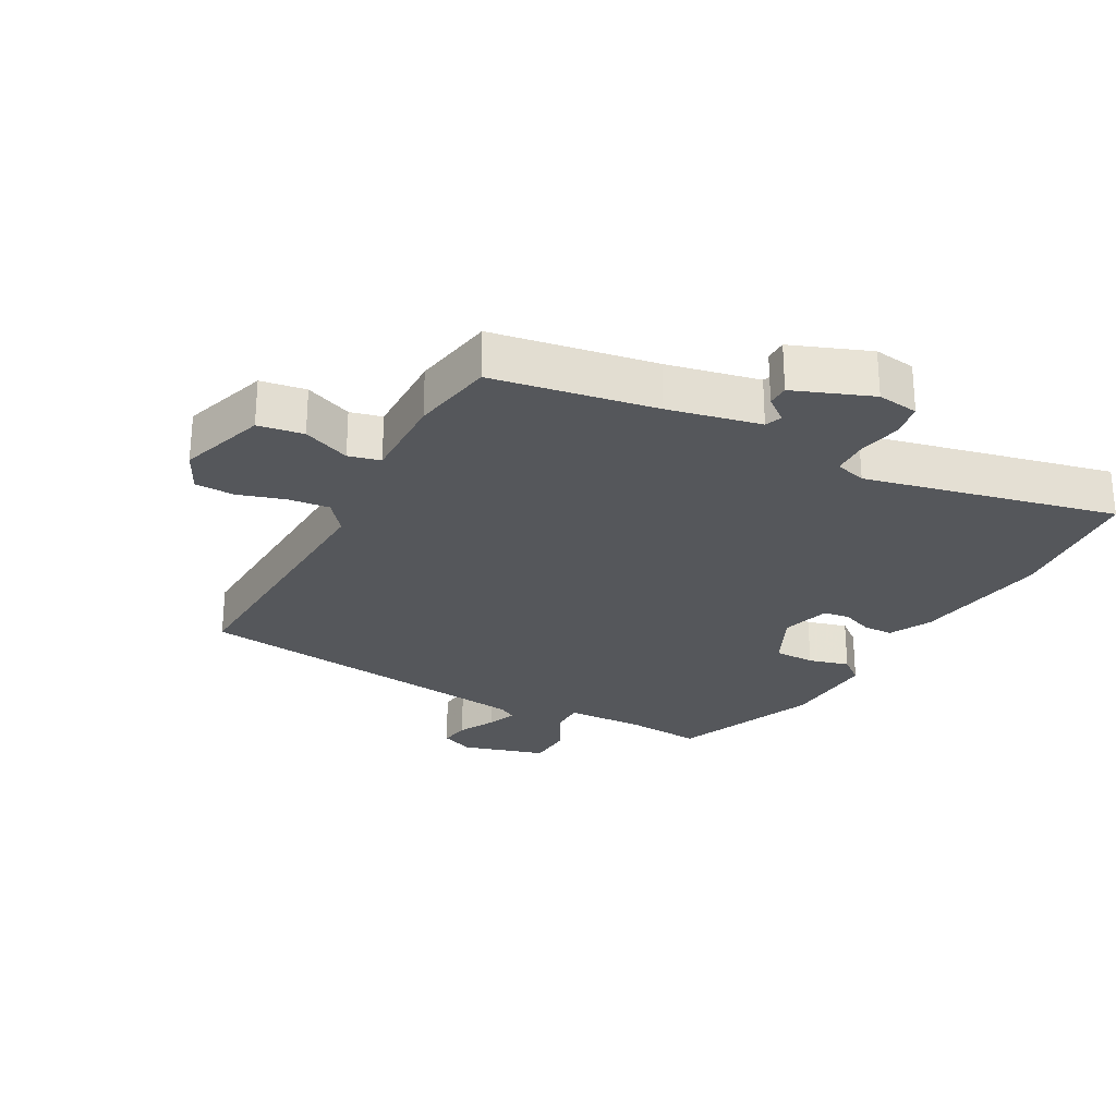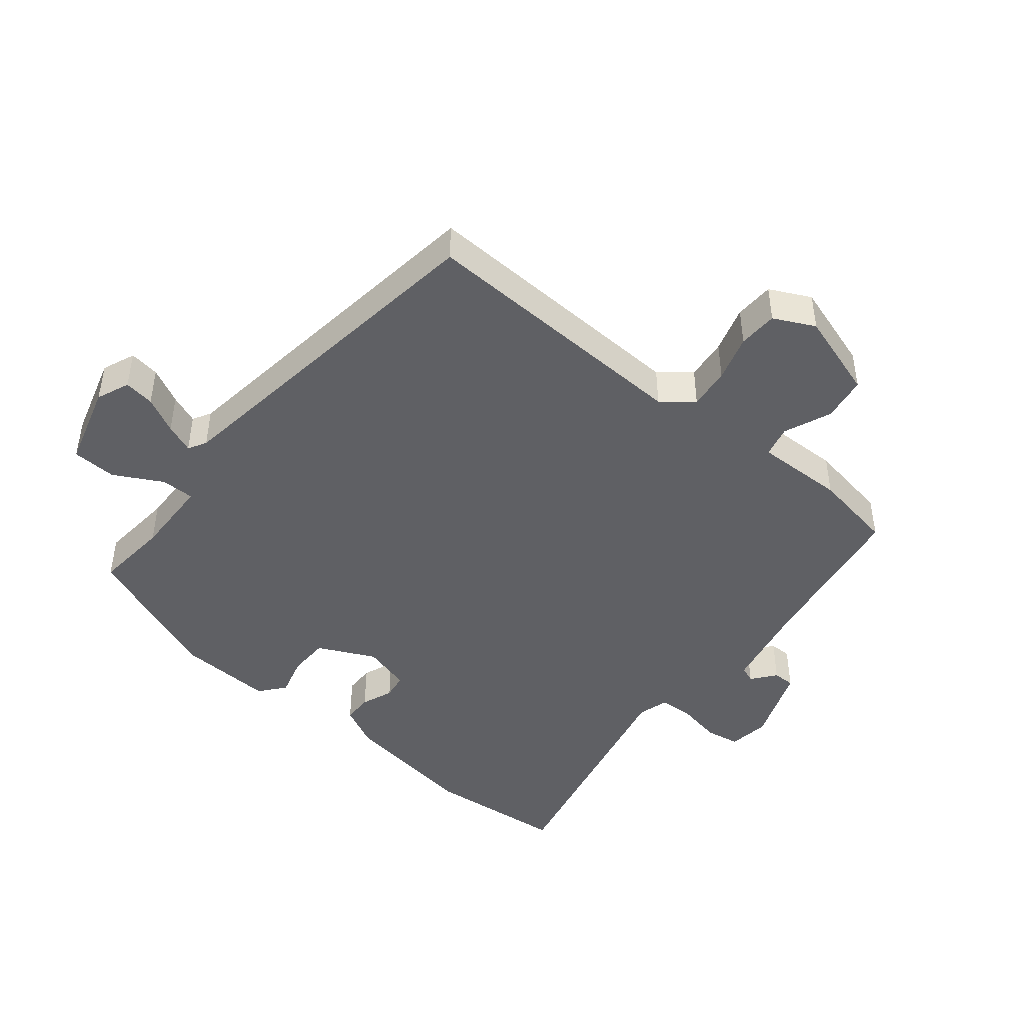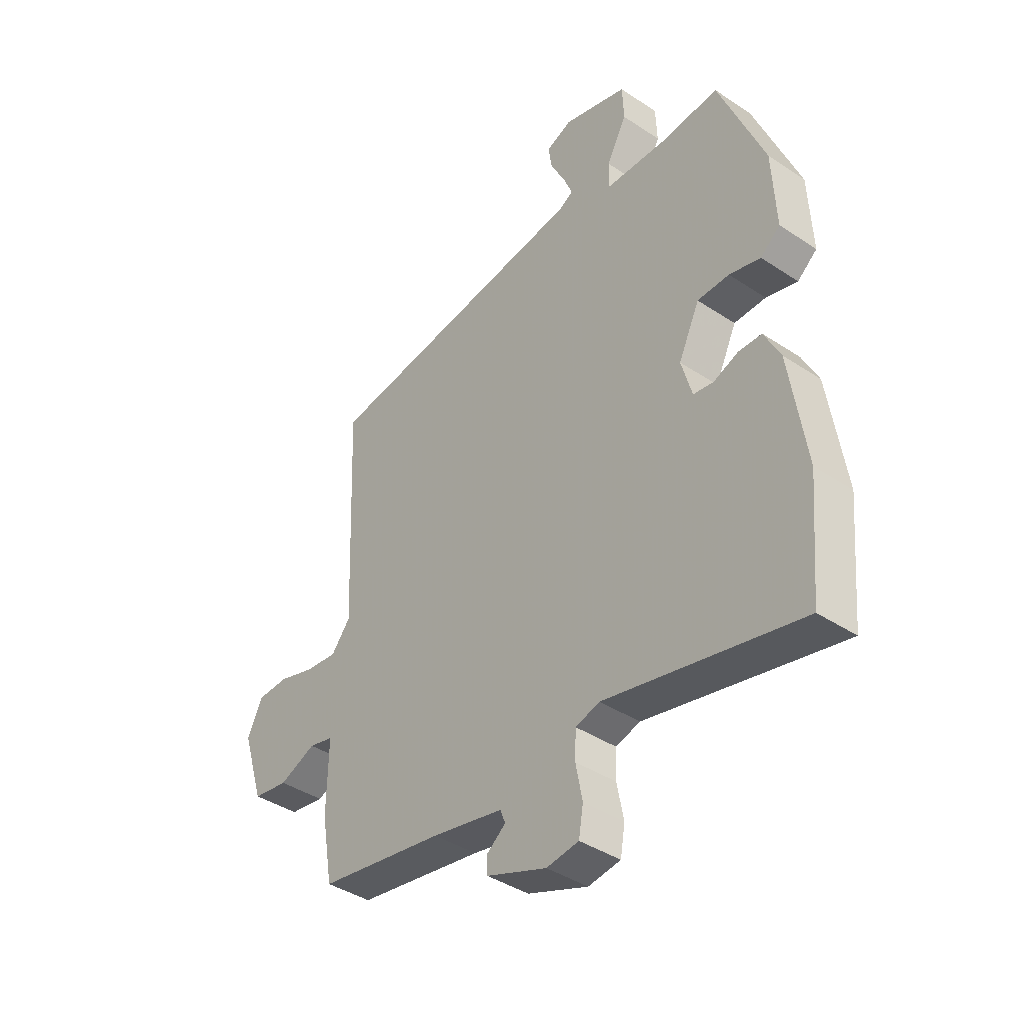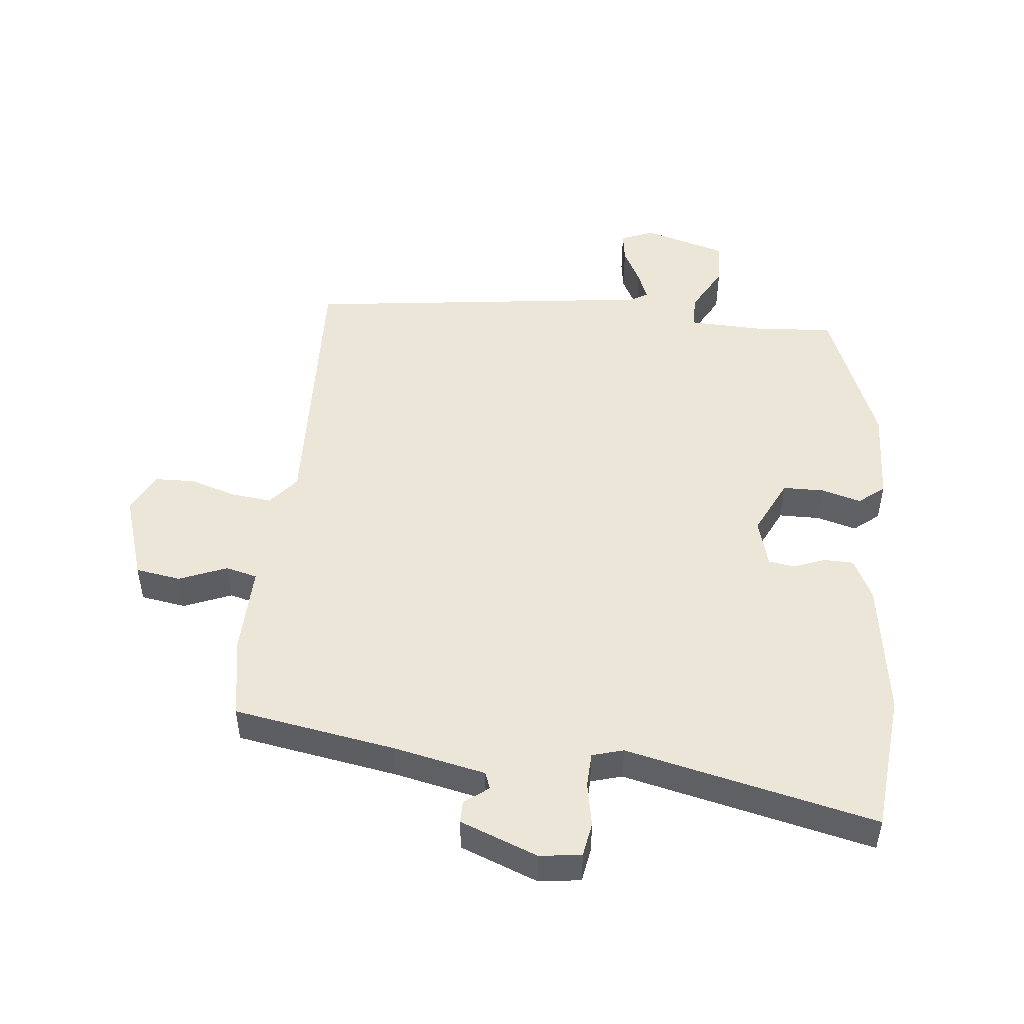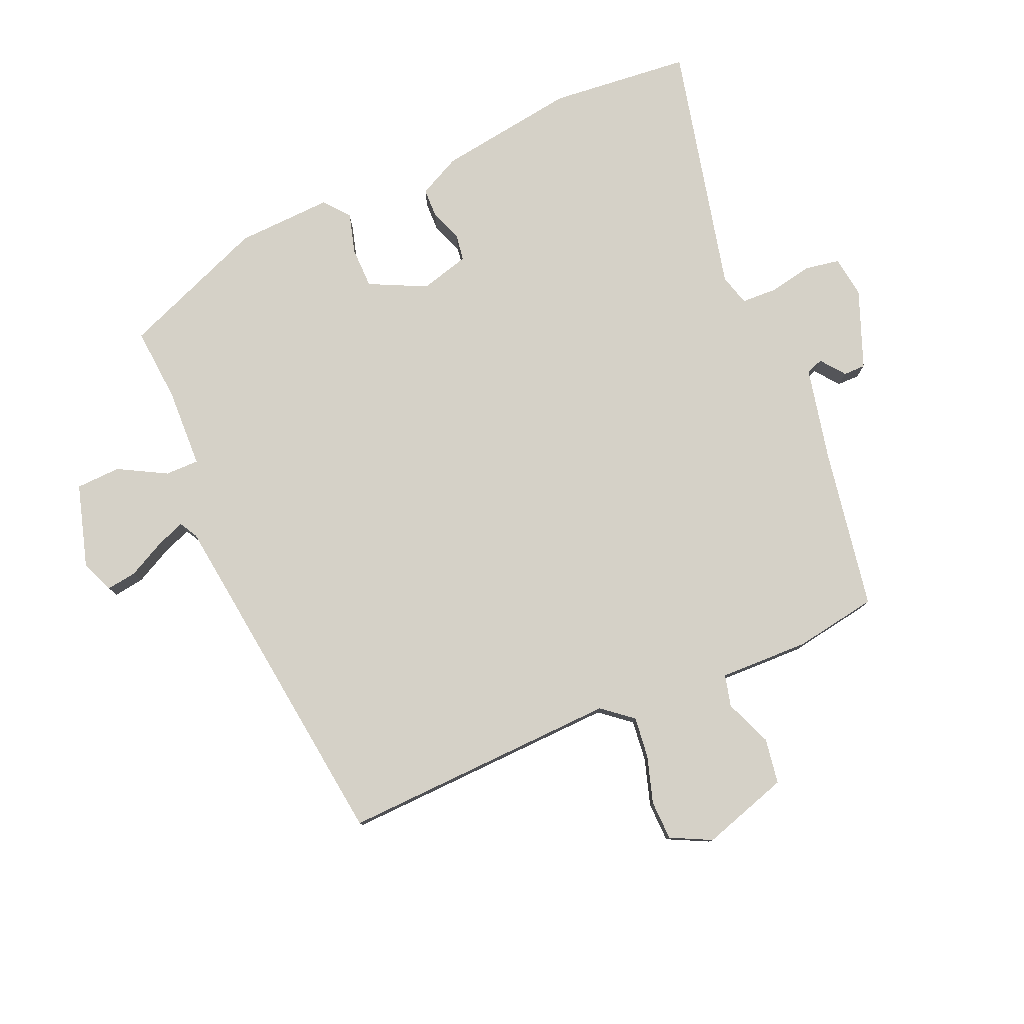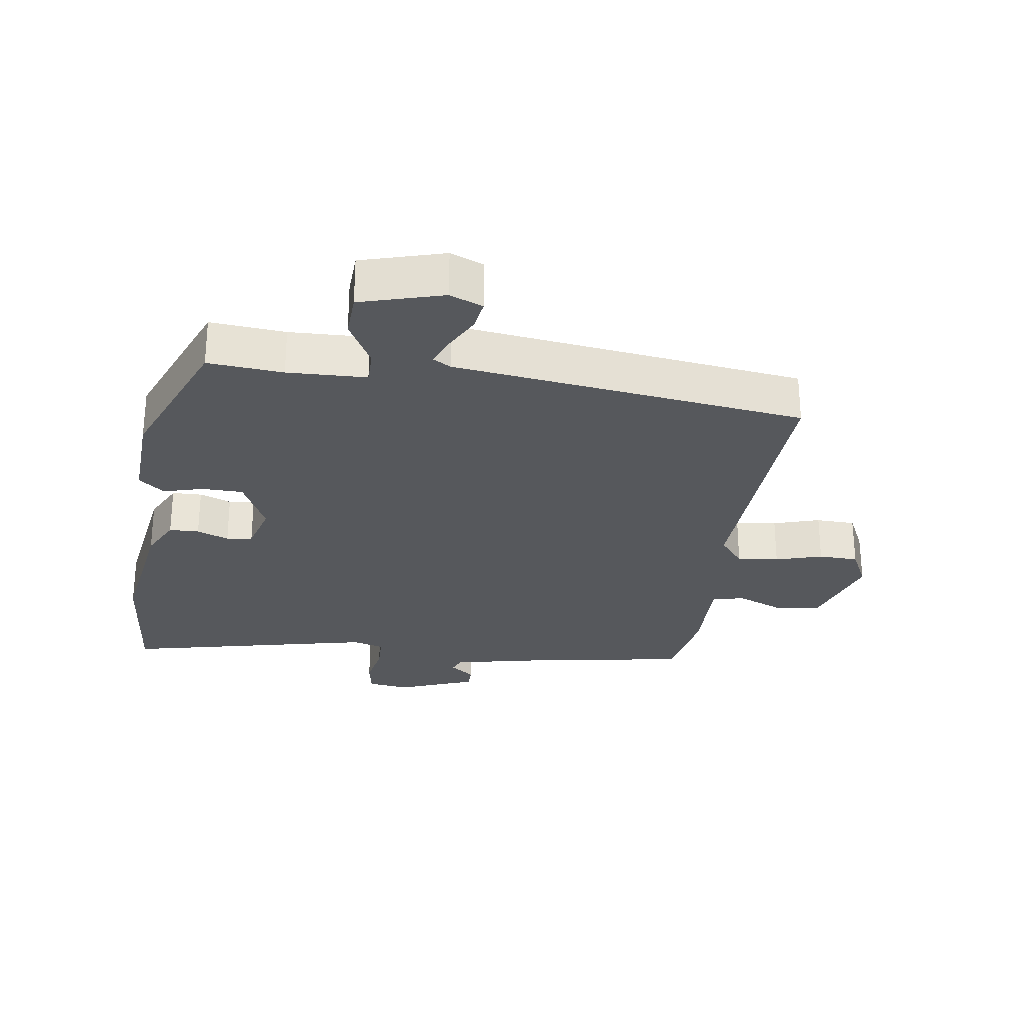
<metadata>
{"format":"obj","ext":"obj","renderer":"f3d","projection":"perspective","resolution":1024,"background":"white","views":[{"elev":-26.5,"azim":151.4,"up":"+Y"},{"elev":-45.2,"azim":50.7,"up":"+Y"},{"elev":-40.3,"azim":-129.3,"up":"+Z"},{"elev":48.9,"azim":-173.9,"up":"+Y"},{"elev":79.3,"azim":66.9,"up":"+Y"},{"elev":-27.9,"azim":-8.3,"up":"+Y"}]}
</metadata>
<code>
v -0.495 0.07 -0.553
v -0.515 0.07 -0.337
v -0.483 0.07 -0.124
v -0.451 0.07 -0.06
v -0.405 0.07 -0.059
v -0.356 0.07 -0.078
v -0.316 0.07 -0.072
v -0.295 0.07 0.003
v -0.337 0.07 0.091
v -0.4 0.07 0.092
v -0.462 0.07 0.075
v -0.501 0.07 0.107
v -0.494 0.07 0.254
v -0.404 0.07 0.478
v -0.288 0.07 0.468
v -0.166 0.07 0.472
v -0.166 0.07 0.524
v -0.206 0.07 0.598
v -0.203 0.07 0.667
v -0.075 0.07 0.704
v -0.024 0.07 0.683
v -0.031 0.07 0.636
v -0.06 0.07 0.58
v -0.078 0.07 0.535
v -0.05 0.07 0.519
v 0.492 0.07 0.449
v 0.474 0.07 0.019
v 0.512 0.07 -0.028
v 0.576 0.07 -0.021
v 0.648 0.07 0.001
v 0.709 0.07 -0.001
v 0.74 0.07 -0.064
v 0.697 0.07 -0.198
v 0.627 0.07 -0.209
v 0.554 0.07 -0.179
v 0.505 0.07 -0.191
v 0.508 0.07 -0.329
v 0.486 0.07 -0.457
v 0.236 0.07 -0.499
v 0.094 0.07 -0.529
v 0.084 0.07 -0.555
v 0.121 0.07 -0.584
v 0.121 0.07 -0.618
v 0.001 0.07 -0.664
v -0.063 0.07 -0.655
v -0.072 0.07 -0.602
v -0.059 0.07 -0.534
v -0.061 0.07 -0.48
v -0.109 0.07 -0.466
v -0.495 0 -0.553
v -0.515 0 -0.337
v -0.483 0 -0.124
v -0.451 0 -0.06
v -0.405 0 -0.059
v -0.356 0 -0.078
v -0.316 0 -0.072
v -0.295 0 0.003
v -0.337 0 0.091
v -0.4 0 0.092
v -0.462 0 0.075
v -0.501 0 0.107
v -0.494 0 0.254
v -0.404 0 0.478
v -0.288 0 0.468
v -0.166 0 0.472
v -0.166 0 0.524
v -0.206 0 0.598
v -0.203 0 0.667
v -0.075 0 0.704
v -0.024 0 0.683
v -0.031 0 0.636
v -0.06 0 0.58
v -0.078 0 0.535
v -0.05 0 0.519
v 0.492 0 0.449
v 0.474 0 0.019
v 0.512 0 -0.028
v 0.576 0 -0.021
v 0.648 0 0.001
v 0.709 0 -0.001
v 0.74 0 -0.064
v 0.697 0 -0.198
v 0.627 0 -0.209
v 0.554 0 -0.179
v 0.505 0 -0.191
v 0.508 0 -0.329
v 0.486 0 -0.457
v 0.236 0 -0.499
v 0.094 0 -0.529
v 0.084 0 -0.555
v 0.121 0 -0.584
v 0.121 0 -0.618
v 0.001 0 -0.664
v -0.063 0 -0.655
v -0.072 0 -0.602
v -0.059 0 -0.534
v -0.061 0 -0.48
v -0.109 0 -0.466
f 44 45 46 47
f 44 47 48
f 41 42 43 44
f 40 41 44 48
f 39 40 48
f 36 37 38 39
f 36 39 48 49
f 32 33 34 35
f 32 35 36
f 29 30 31 32
f 28 29 32 36
f 27 28 36 49
f 25 26 27 49
f 20 21 22 23
f 20 23 24
f 17 18 19 20
f 16 17 20 24
f 12 13 14 15
f 10 11 12 15
f 9 10 15 16
f 8 9 16 24
f 3 4 5 6
f 3 6 7
f 2 3 7
f 1 2 7
f 49 1 7
f 24 25 49
f 7 8 24 49
f 96 95 94 93
f 97 96 93
f 93 92 91 90
f 97 93 90 89
f 97 89 88
f 88 87 86 85
f 98 97 88 85
f 84 83 82 81
f 85 84 81
f 81 80 79 78
f 85 81 78 77
f 98 85 77 76
f 98 76 75 74
f 72 71 70 69
f 73 72 69
f 69 68 67 66
f 73 69 66 65
f 64 63 62 61
f 64 61 60 59
f 65 64 59 58
f 73 65 58 57
f 55 54 53 52
f 56 55 52
f 56 52 51
f 56 51 50
f 56 50 98
f 98 74 73
f 98 73 57 56
f 1 50 51 2
f 2 51 52 3
f 3 52 53 4
f 4 53 54 5
f 5 54 55 6
f 6 55 56 7
f 7 56 57 8
f 8 57 58 9
f 9 58 59 10
f 10 59 60 11
f 11 60 61 12
f 12 61 62 13
f 13 62 63 14
f 14 63 64 15
f 15 64 65 16
f 16 65 66 17
f 17 66 67 18
f 18 67 68 19
f 19 68 69 20
f 20 69 70 21
f 21 70 71 22
f 22 71 72 23
f 23 72 73 24
f 24 73 74 25
f 25 74 75 26
f 26 75 76 27
f 27 76 77 28
f 28 77 78 29
f 29 78 79 30
f 30 79 80 31
f 31 80 81 32
f 32 81 82 33
f 33 82 83 34
f 34 83 84 35
f 35 84 85 36
f 36 85 86 37
f 37 86 87 38
f 38 87 88 39
f 39 88 89 40
f 40 89 90 41
f 41 90 91 42
f 42 91 92 43
f 43 92 93 44
f 44 93 94 45
f 45 94 95 46
f 46 95 96 47
f 47 96 97 48
f 48 97 98 49
f 49 98 50 1

</code>
